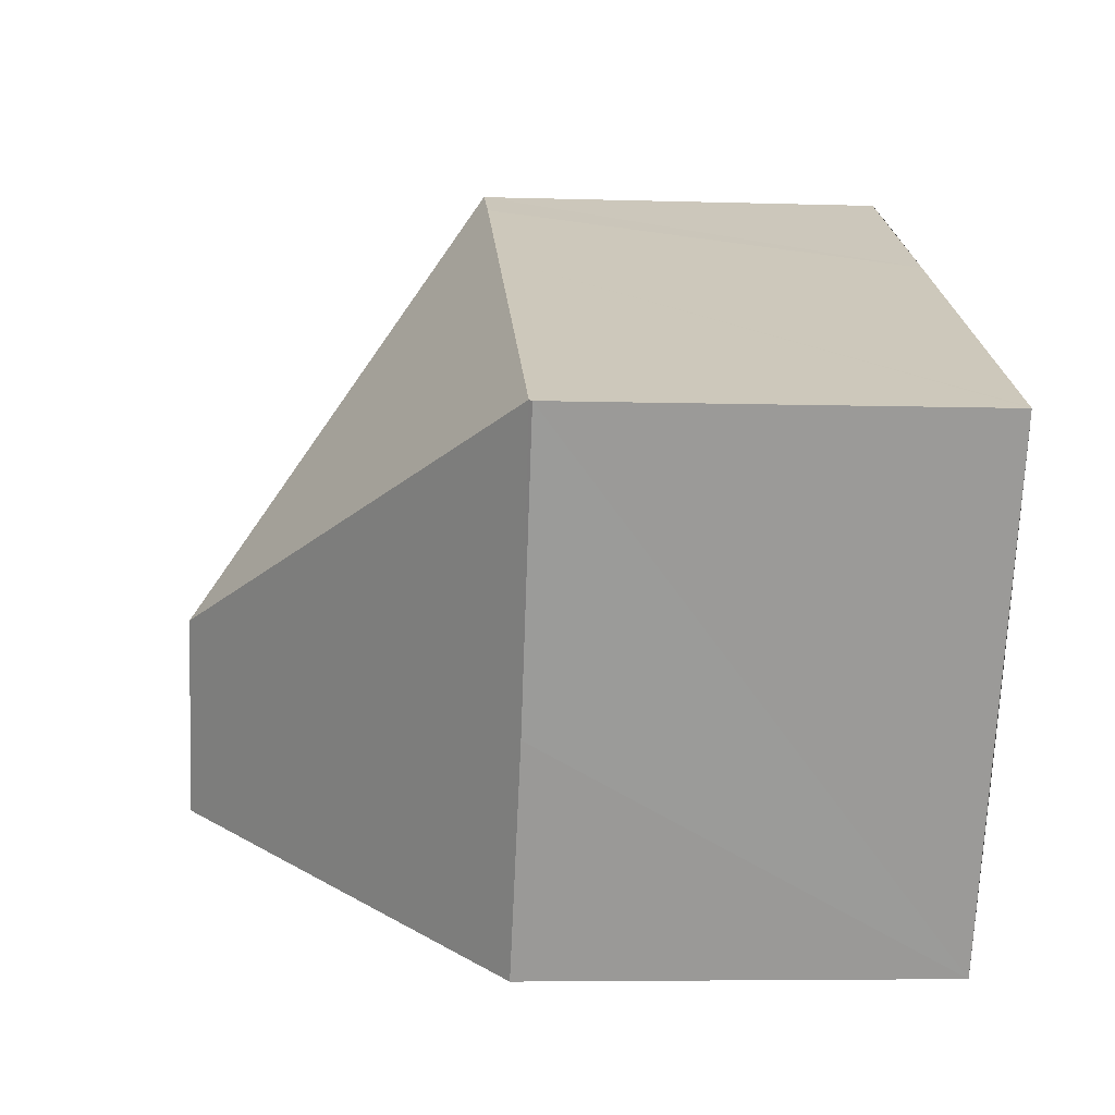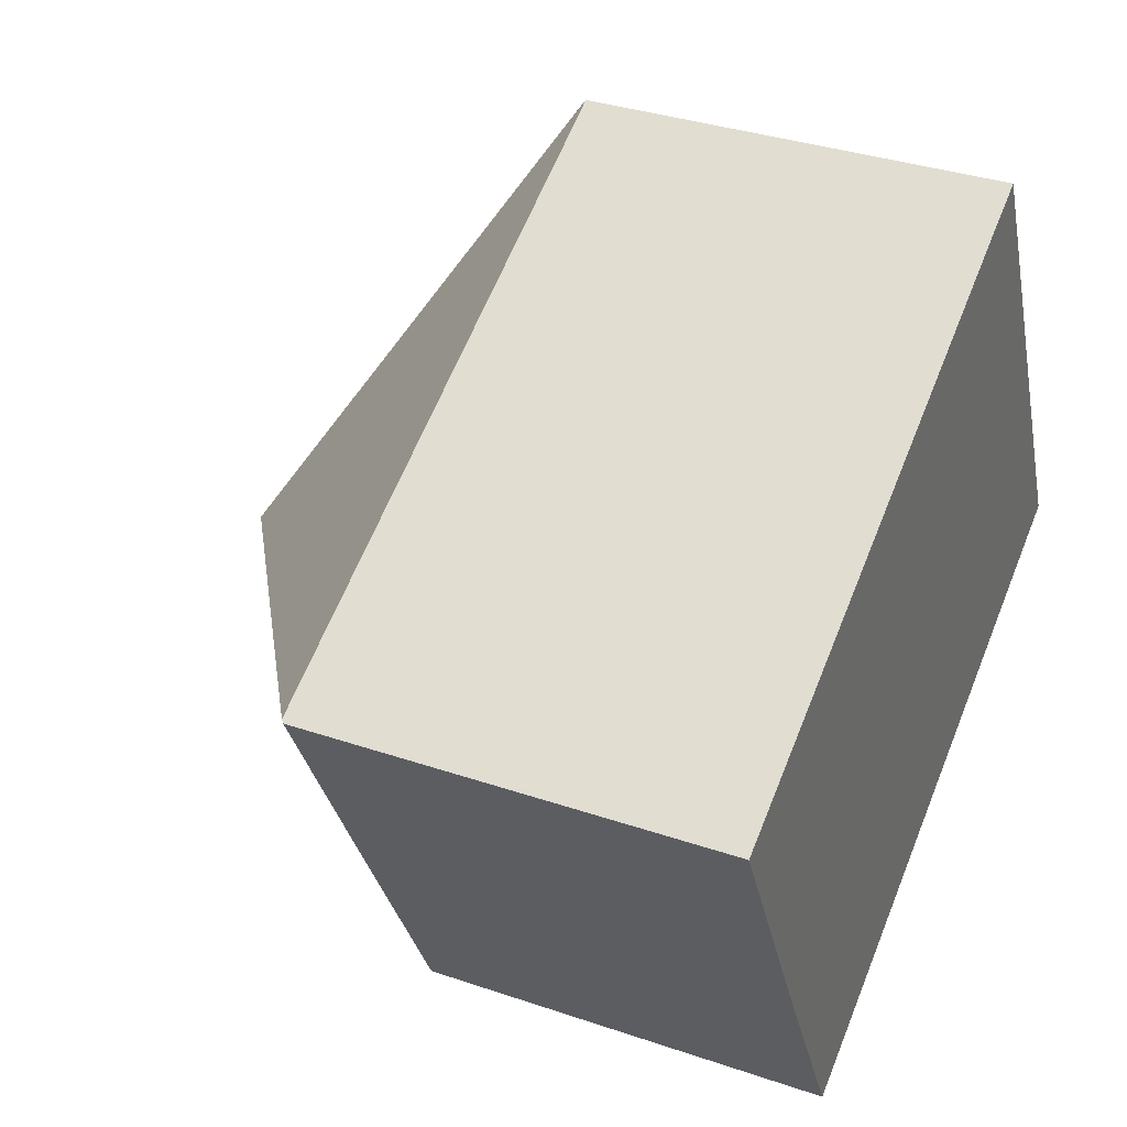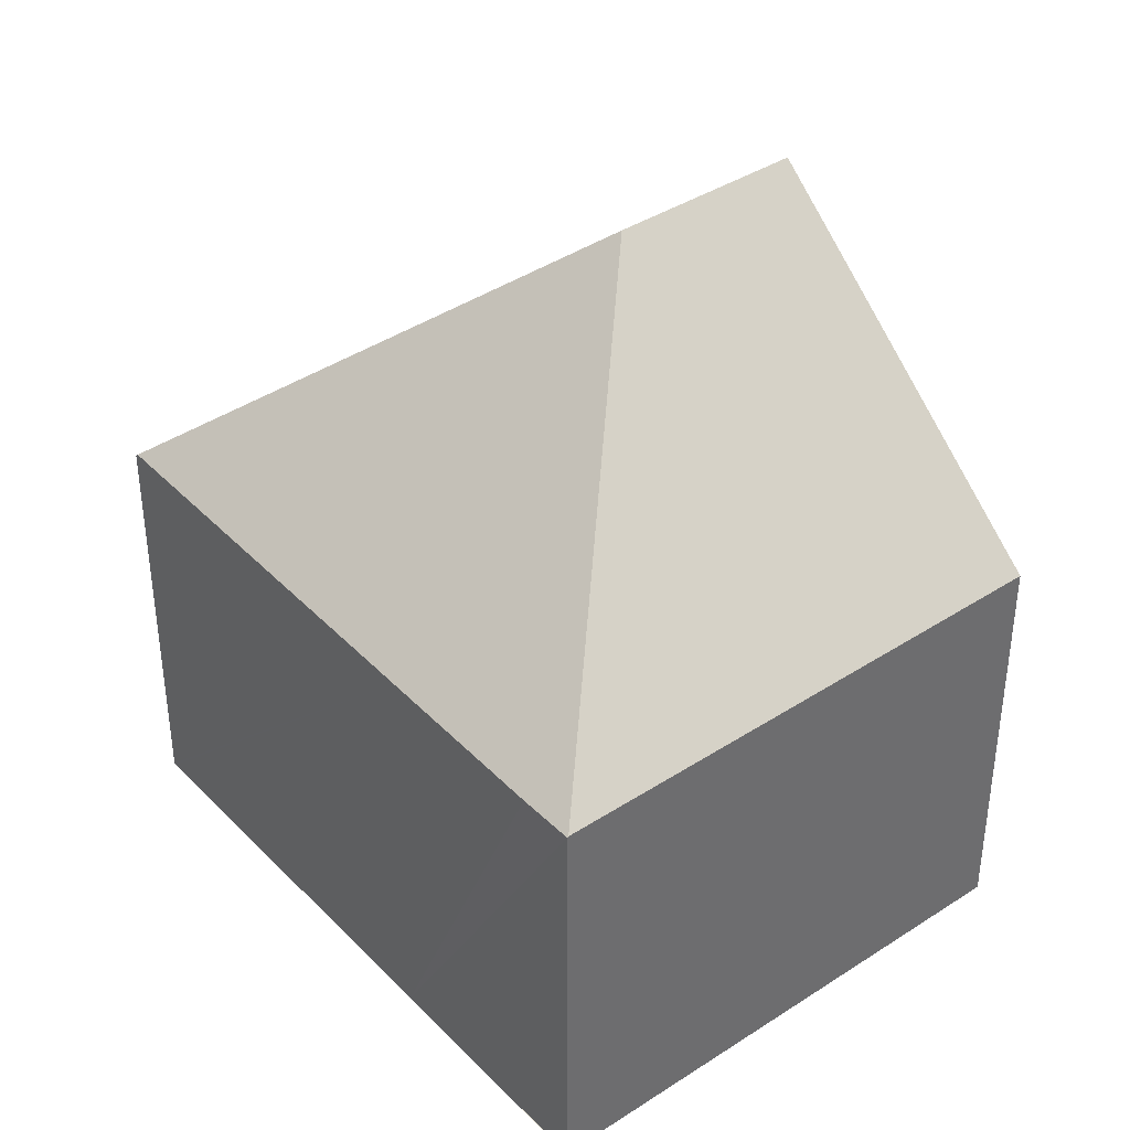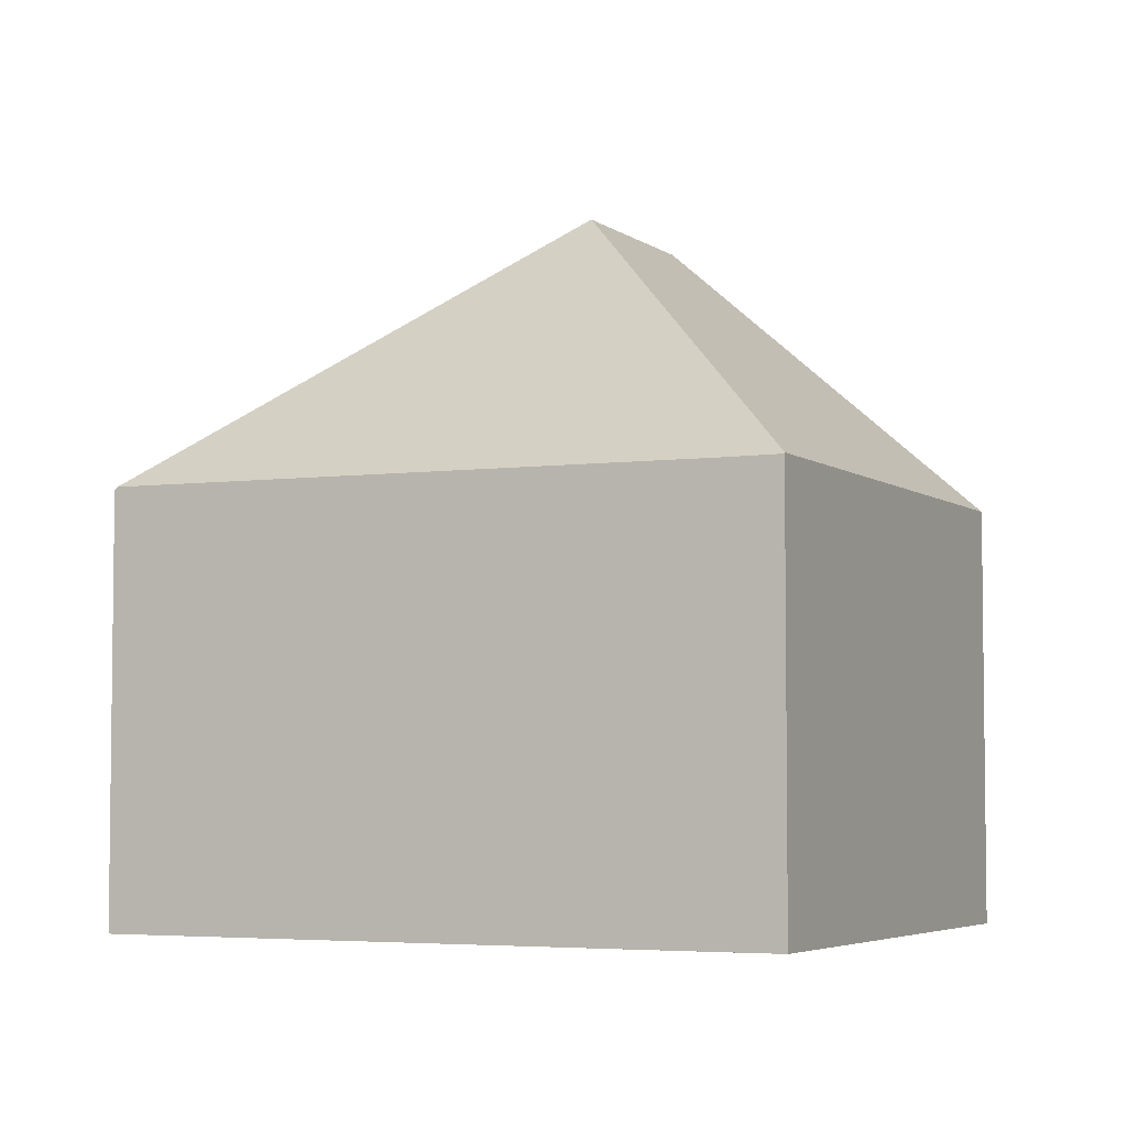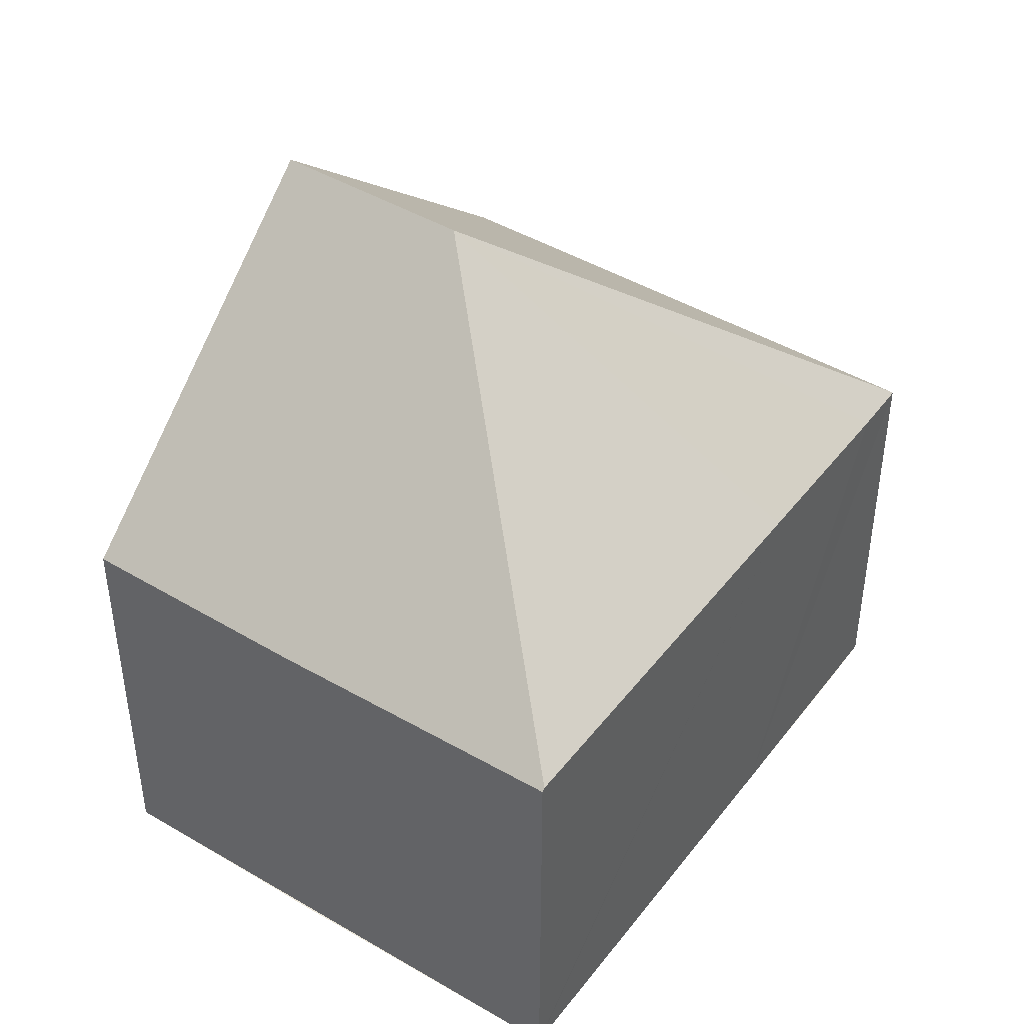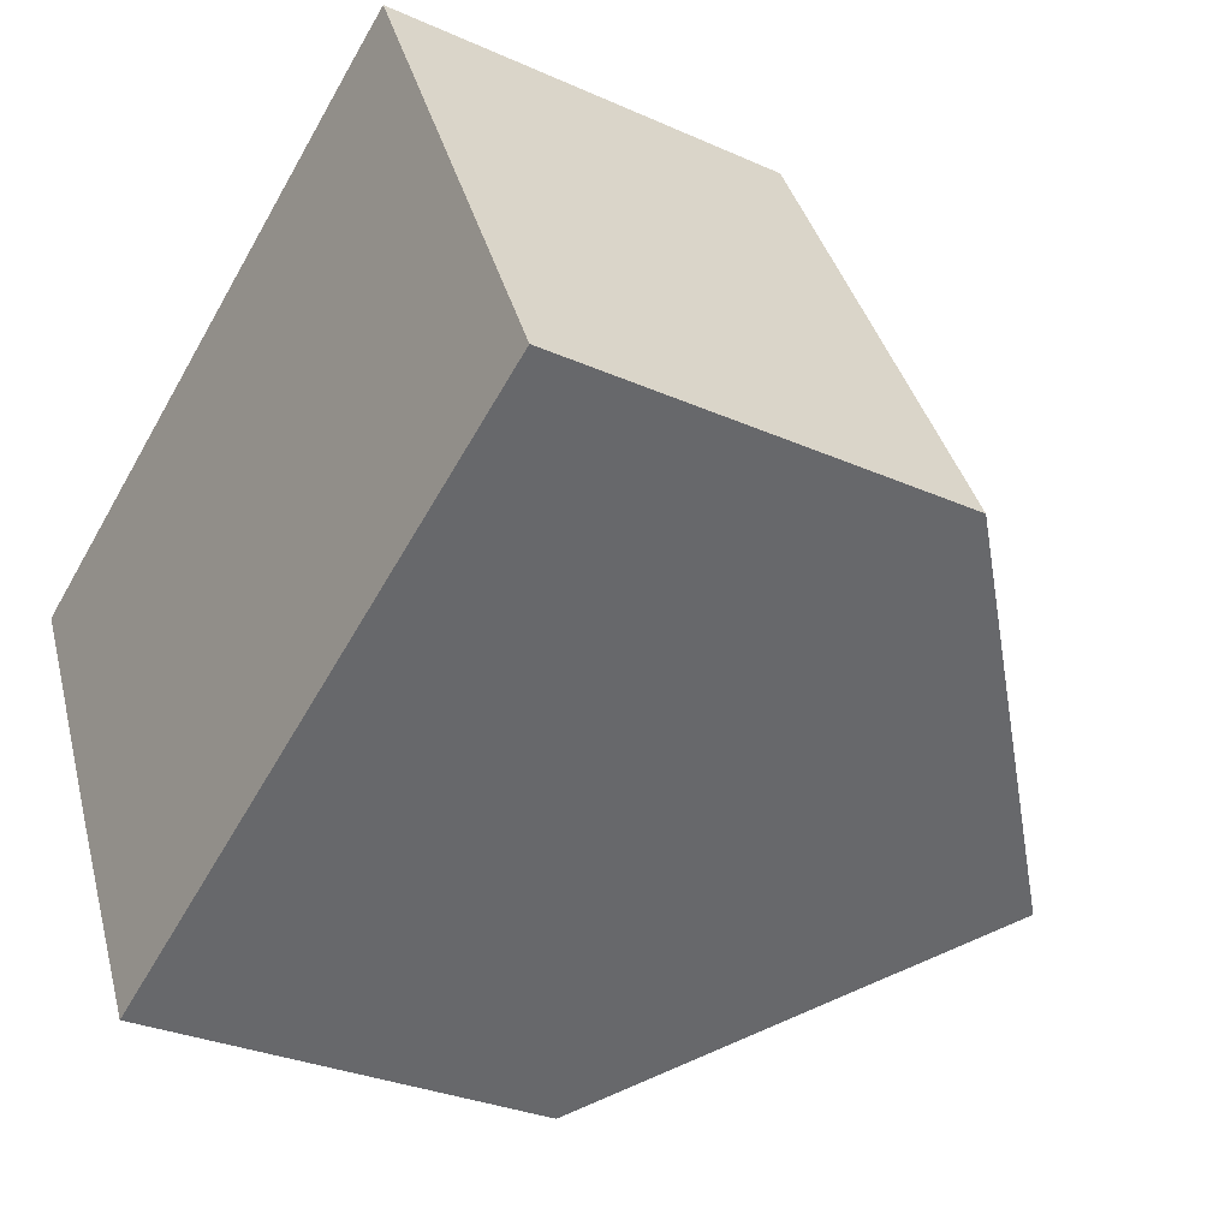
<metadata>
{"format":"obj","ext":"obj","renderer":"f3d","projection":"perspective","resolution":1024,"background":"white","views":[{"elev":-5.5,"azim":-95.6,"up":"+Z"},{"elev":34.6,"azim":-65.4,"up":"+Z"},{"elev":39.1,"azim":24.2,"up":"+Y"},{"elev":-4.7,"azim":-0.6,"up":"+Y"},{"elev":44.8,"azim":-82.2,"up":"+Y"},{"elev":-29.5,"azim":56.5,"up":"+Z"}]}
</metadata>
<code>
v  9.781 6.693 4.97
v  8.933 6.675 4.571
v  9.773 6.677 4.987
v  7.329 11.43 -2.4
v  6.219 6.702 3.182
v  0.046 6.764 0.023
v  8.808 11.43 -5.34
v  13.73 6.693 -2.885
v  2.164 6.683 -4.399
v  3.885 6.694 -7.795
v  0 6.72 4.115e-16
v  3.885 4.773e-16 -7.795
v  0 0 0
v  2.164 2.694e-16 -4.399
v  0.046 -1.408e-18 0.023
v  6.219 -1.948e-16 3.182
v  9.773 -3.054e-16 4.987
v  8.933 -2.799e-16 4.571
v  9.781 -3.043e-16 4.97
v  13.73 1.767e-16 -2.885
v  8.808 3.27e-16 -5.34
g defaultobject
f 1 2 3
f 2 1 4
f 2 4 5
f 5 4 6
f 7 1 8
f 1 7 4
f 9 7 10
f 7 9 4
f 4 9 6
f 6 9 11
f 12 9 10
f 9 12 11
f 11 12 13
f 13 12 14
f 13 6 11
f 6 13 5
f 5 13 15
f 5 15 16
f 5 16 2
f 2 16 3
f 3 16 17
f 17 16 18
f 3 19 1
f 19 3 17
f 19 8 1
f 8 19 20
f 8 10 7
f 10 8 12
f 12 8 21
f 21 8 20
f 18 19 17
f 19 18 20
f 20 18 21
f 21 18 16
f 21 16 15
f 21 15 12
f 12 15 13
f 12 13 14

</code>
